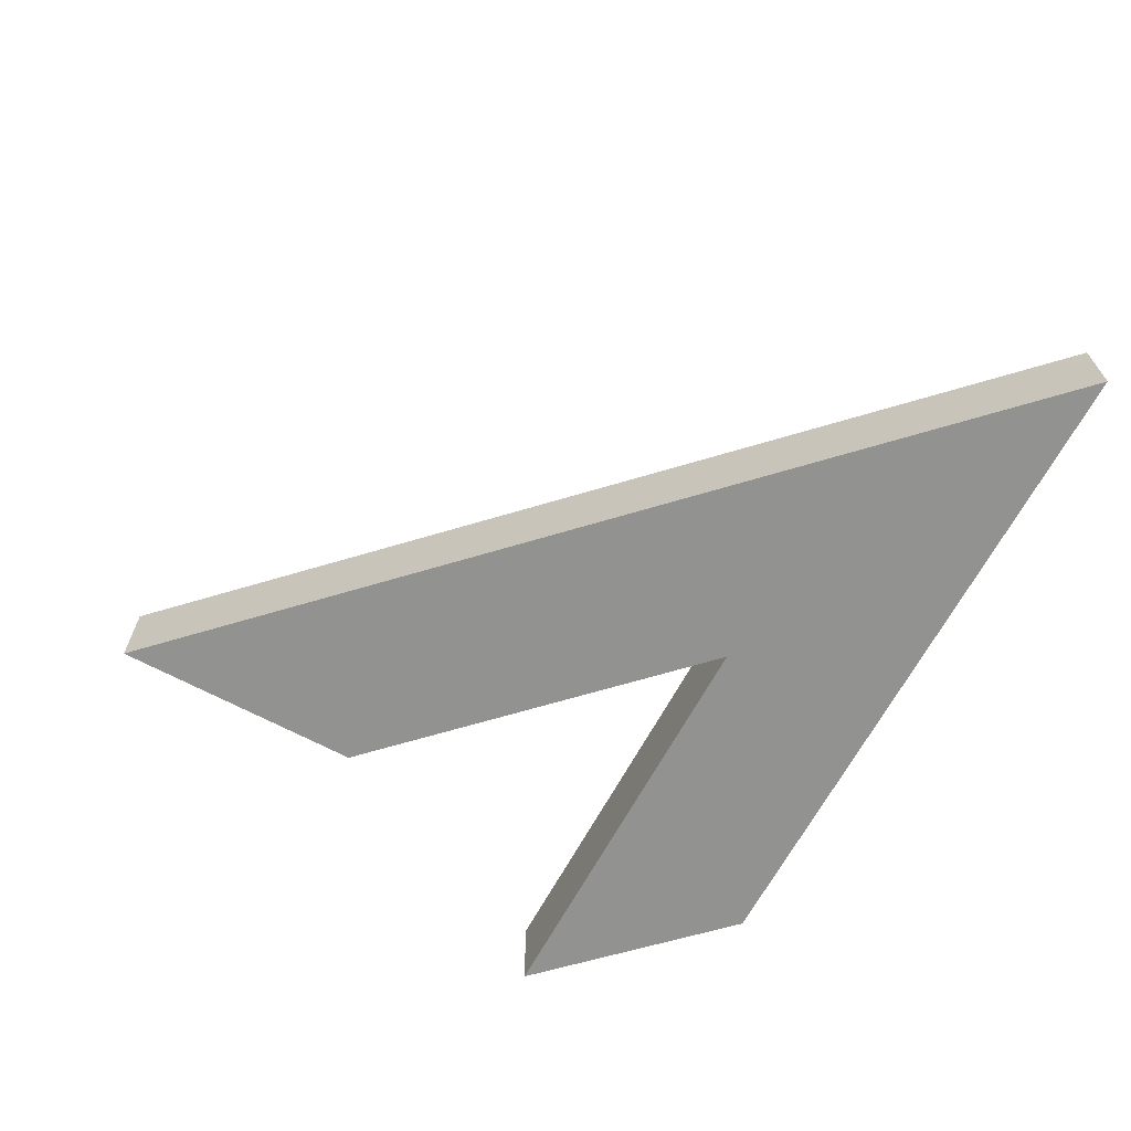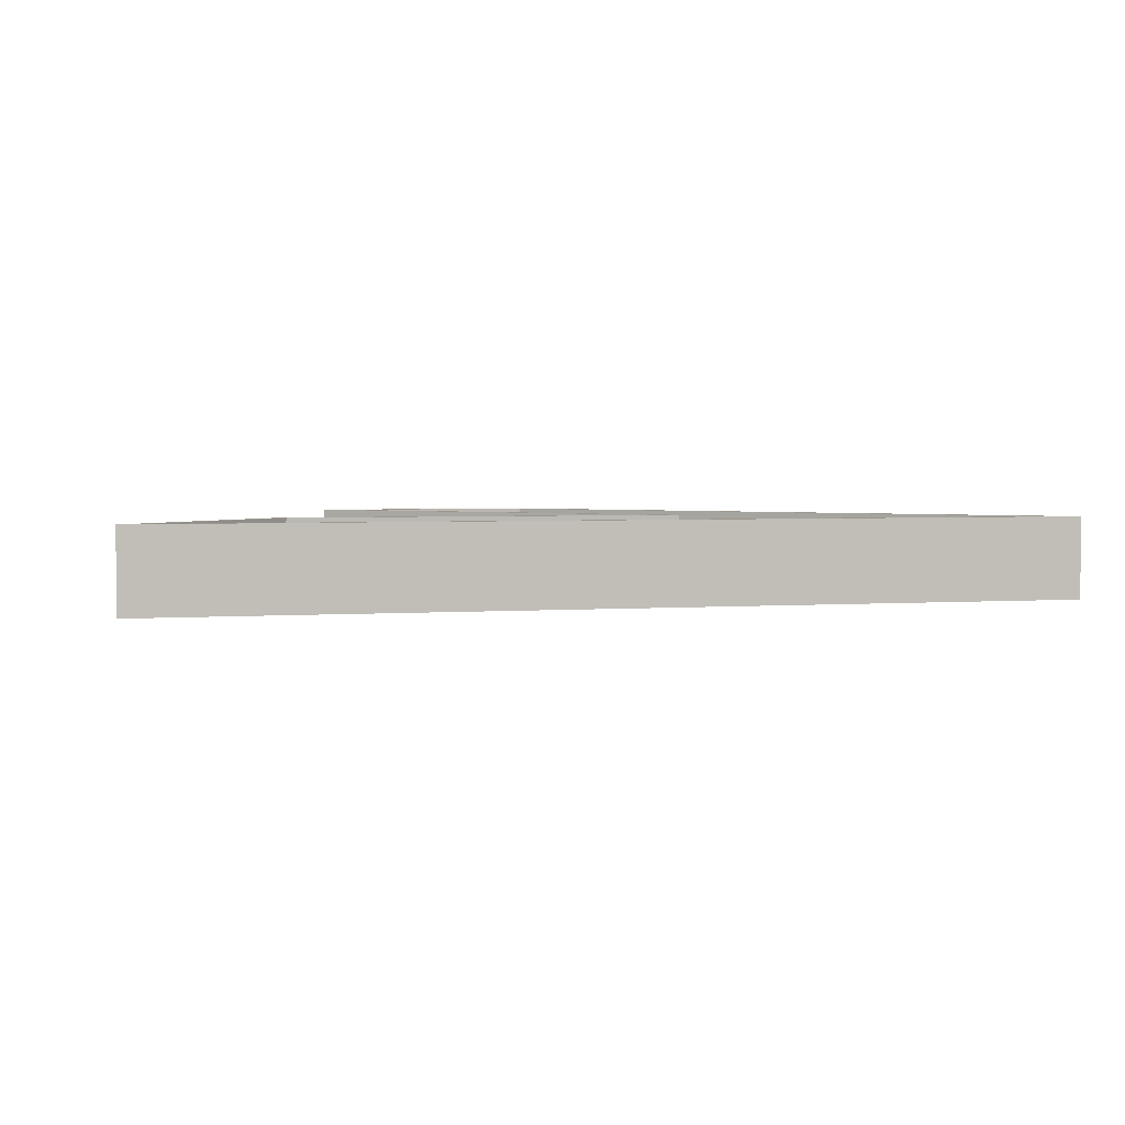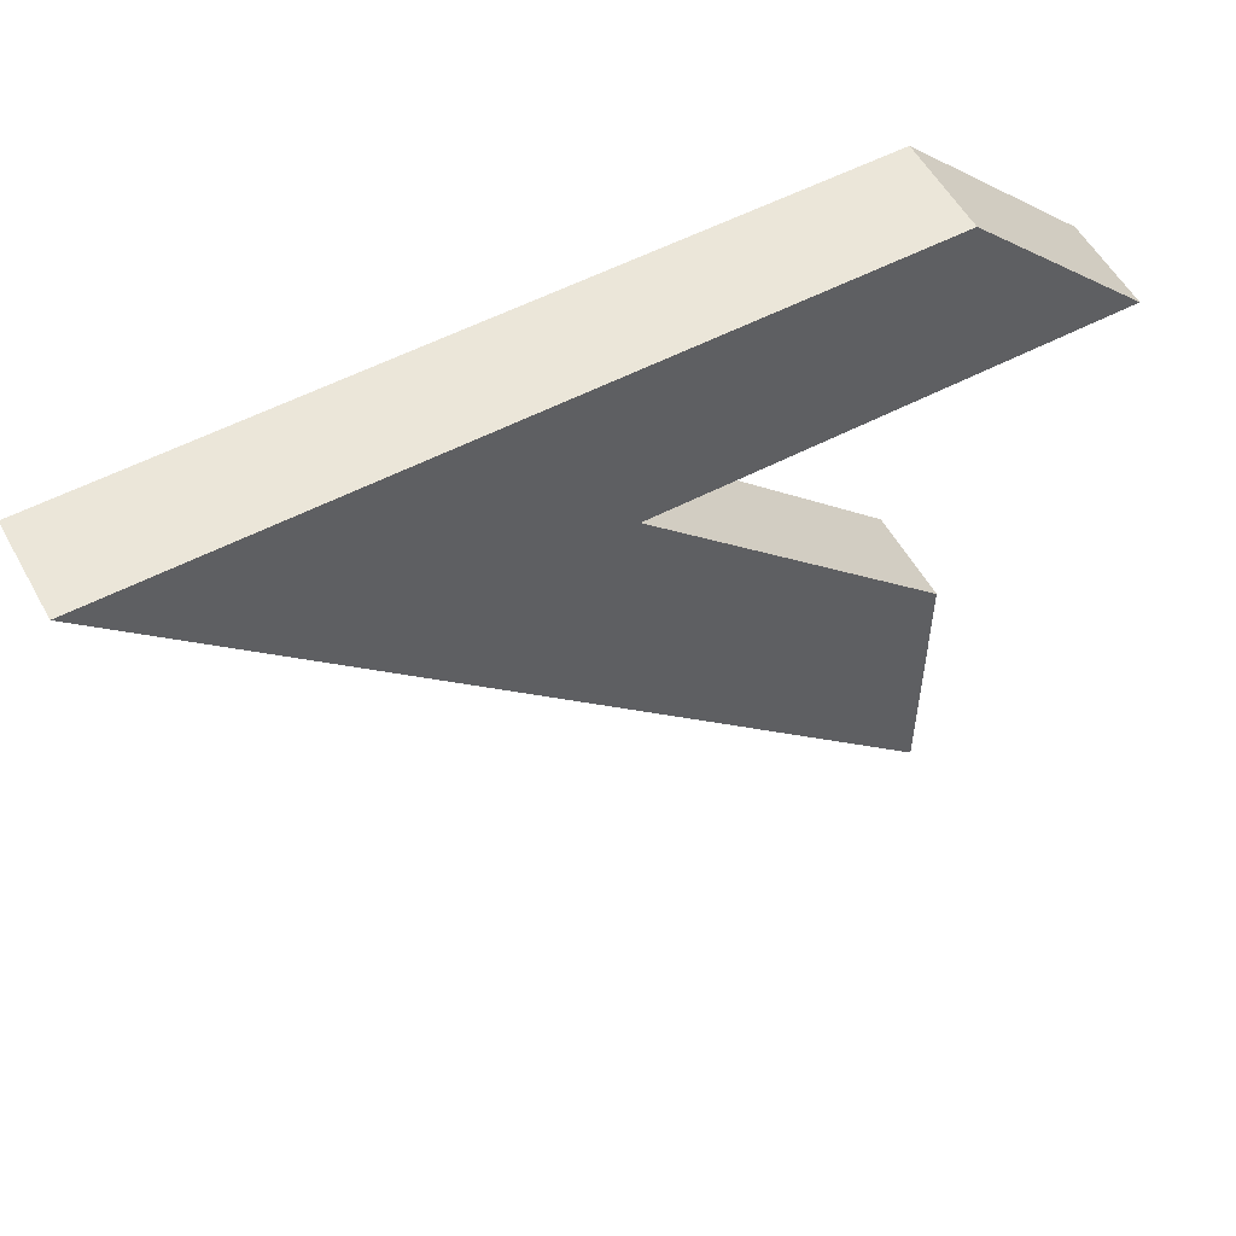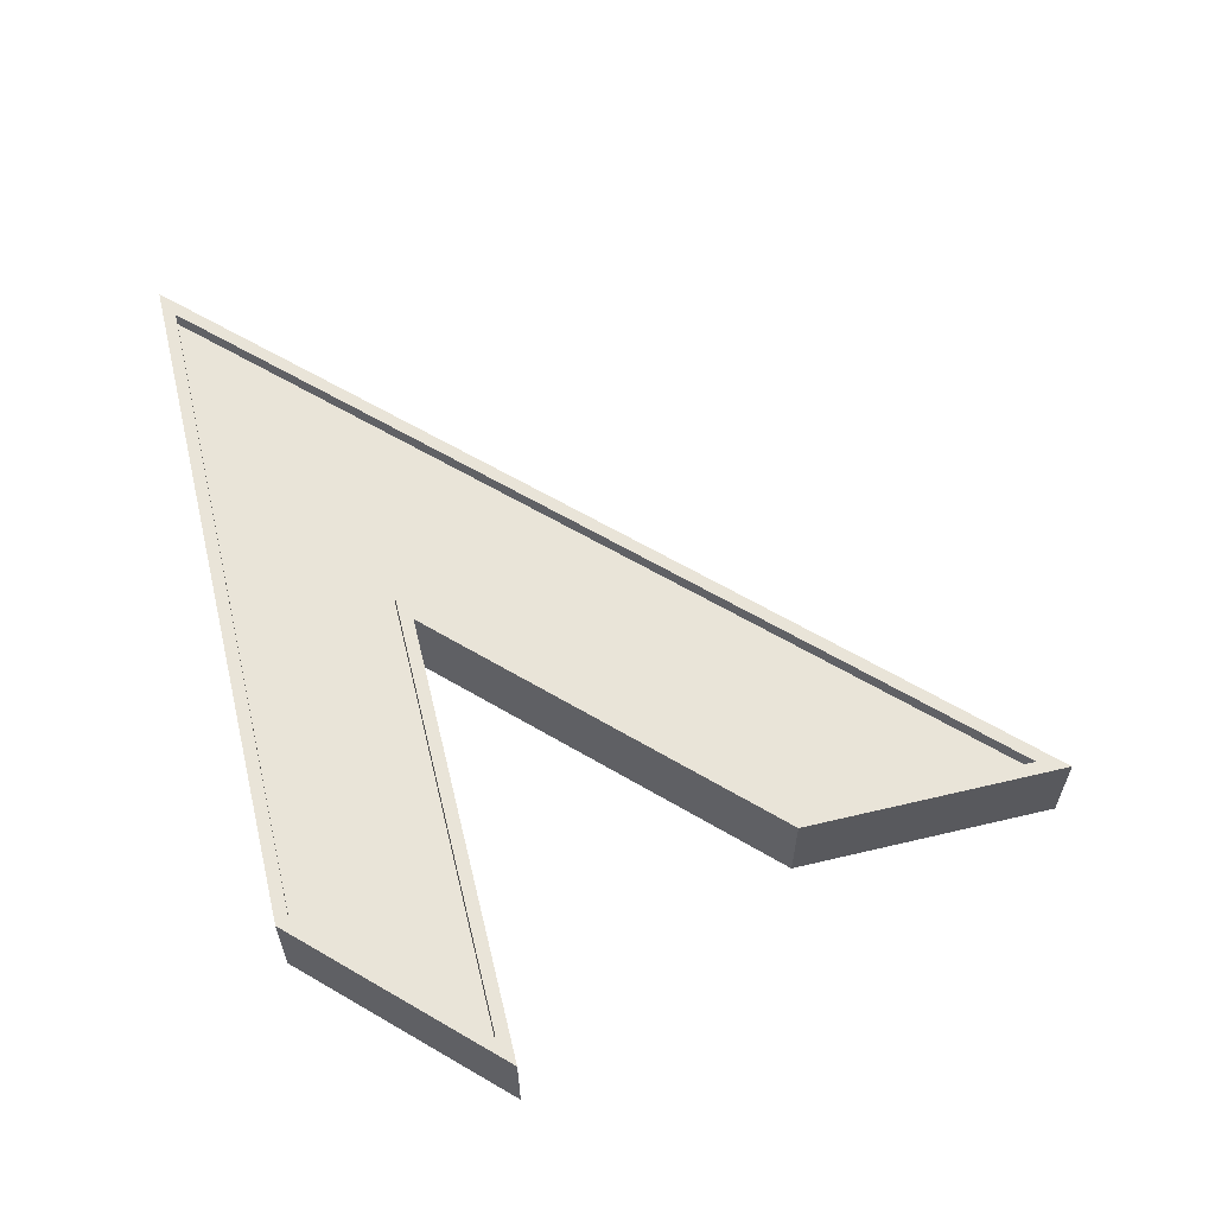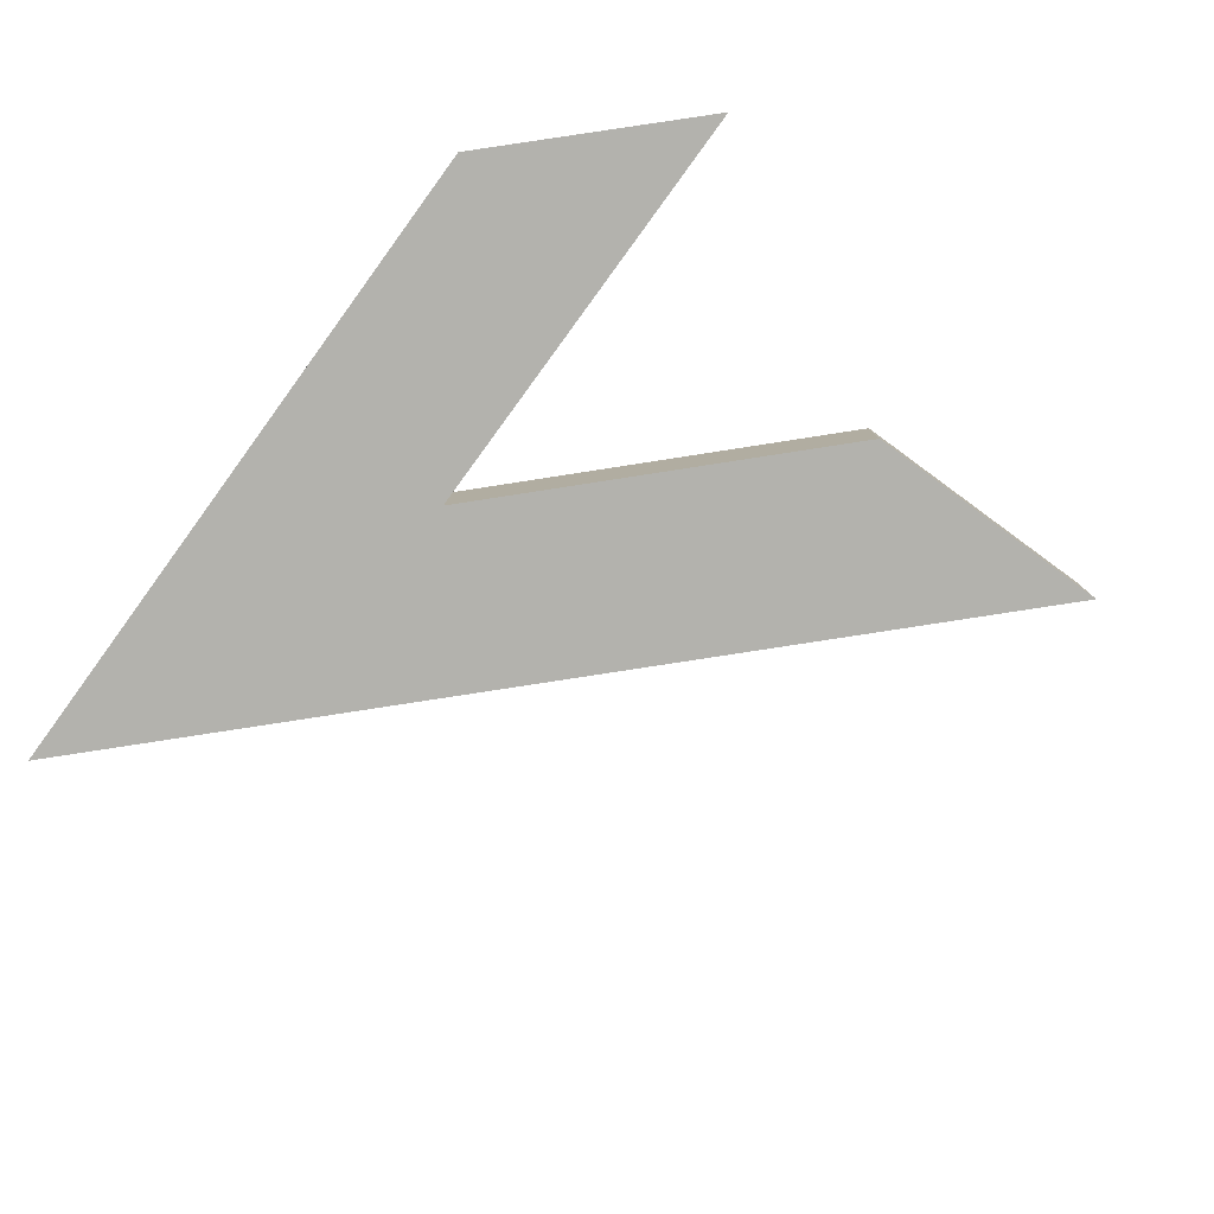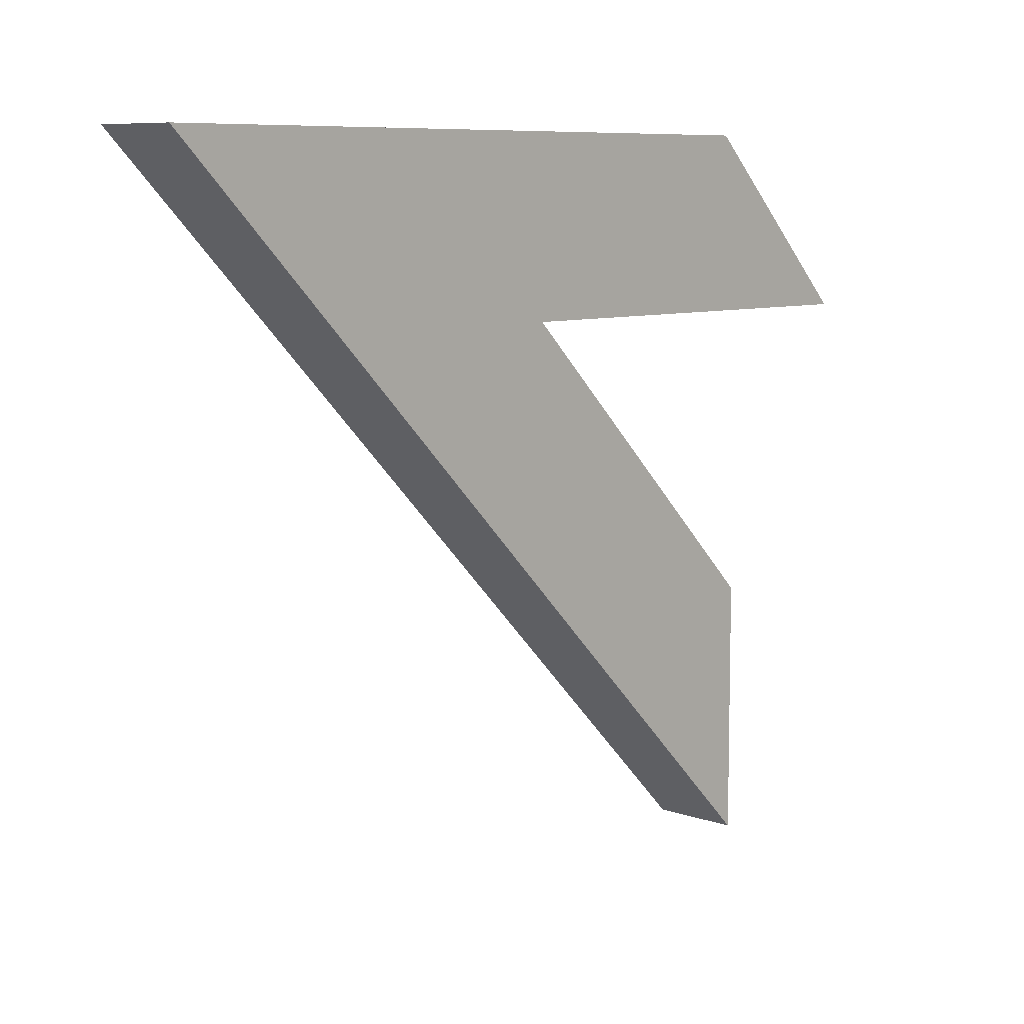
<metadata>
{"format":"obj","ext":"obj","renderer":"f3d","projection":"perspective","resolution":1024,"background":"white","views":[{"elev":-66.3,"azim":-118.3,"up":"+Y"},{"elev":2.9,"azim":-150.3,"up":"+Y"},{"elev":55.5,"azim":-28.7,"up":"+Z"},{"elev":60.3,"azim":76.3,"up":"+Y"},{"elev":-79.4,"azim":53.8,"up":"+Y"},{"elev":8.2,"azim":-46.2,"up":"+Z"}]}
</metadata>
<code>
o r2
v 1.655 0.64 3.157
v 3.593 0.64 1.181
v -2.197 0.64 1.181
v 1.805 0.64 -2.822
v 1.805 0.64 -5.704
v -7.056 0.64 3.157
v 1.722 -0.5313 3.317
v 3.974 -0.5313 1.021
v -1.811 -0.5313 1.021
v 1.965 -0.5313 -2.755
v 1.965 -0.5313 -6.09
v -7.442 -0.5313 3.317
v 1.722 0.64 3.317
v 3.974 0.64 1.021
v -1.811 0.64 1.021
v 1.965 0.64 -2.755
v 1.965 0.64 -6.09
v -7.442 0.64 3.317
v 1.663 0.4513 3.164
v 3.601 0.4513 1.187
v -2.19 0.4513 1.187
v 1.813 0.4513 -2.815
v 1.813 0.4513 -5.697
v -7.048 0.4513 3.164
f 21 23 24
f 24 19 21
f 19 20 21
f 21 22 23
f 4 21 3
f 11 10 9
f 16 11 17
f 13 12 7
f 17 12 18
f 14 7 8
f 14 9 15
f 15 10 16
f 2 13 14
f 2 15 3
f 4 15 16
f 5 16 17
f 6 13 1
f 6 17 18
f 4 23 22
f 1 24 6
f 5 24 23
f 2 19 1
f 2 21 20
f 4 22 21
f 8 7 9
f 7 12 9
f 12 11 9
f 16 10 11
f 13 18 12
f 17 11 12
f 14 13 7
f 14 8 9
f 15 9 10
f 2 1 13
f 2 14 15
f 4 3 15
f 5 4 16
f 6 18 13
f 6 5 17
f 4 5 23
f 1 19 24
f 5 6 24
f 2 20 19
f 2 3 21

</code>
